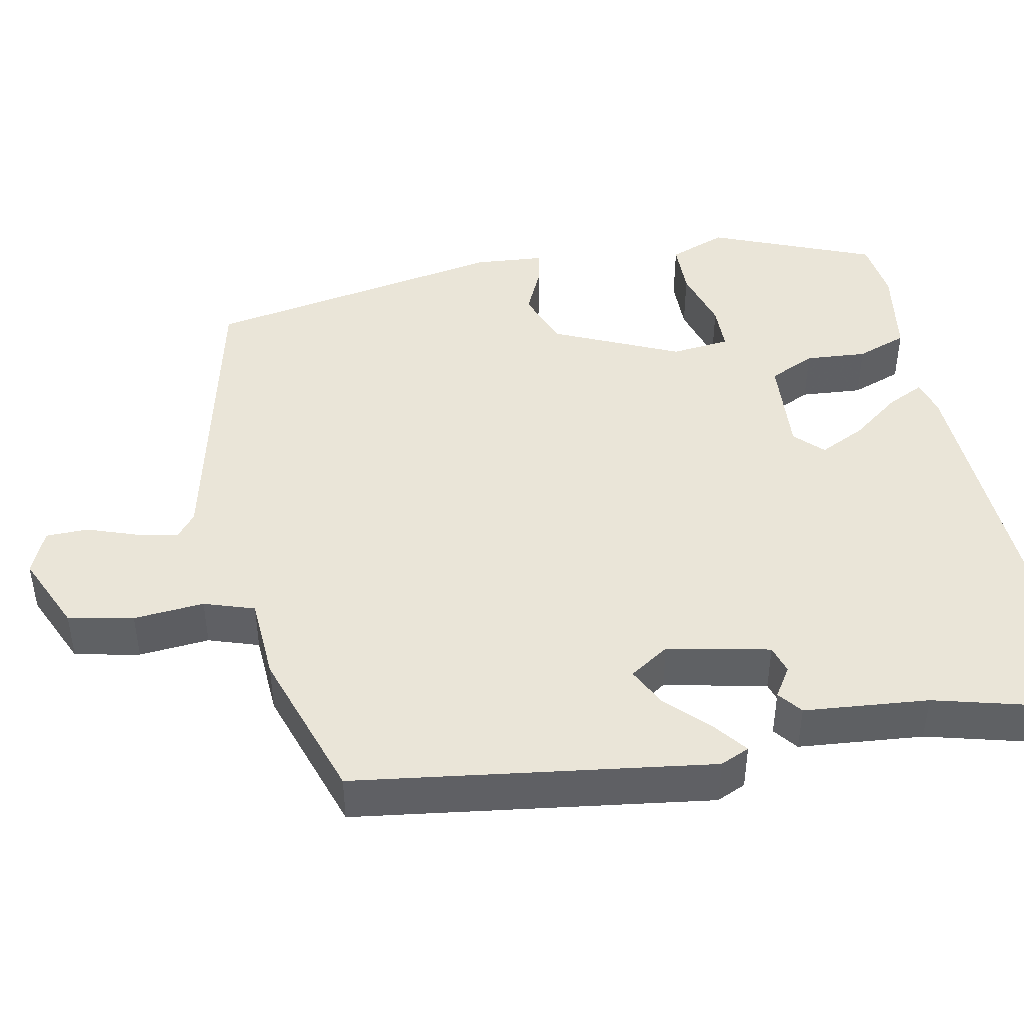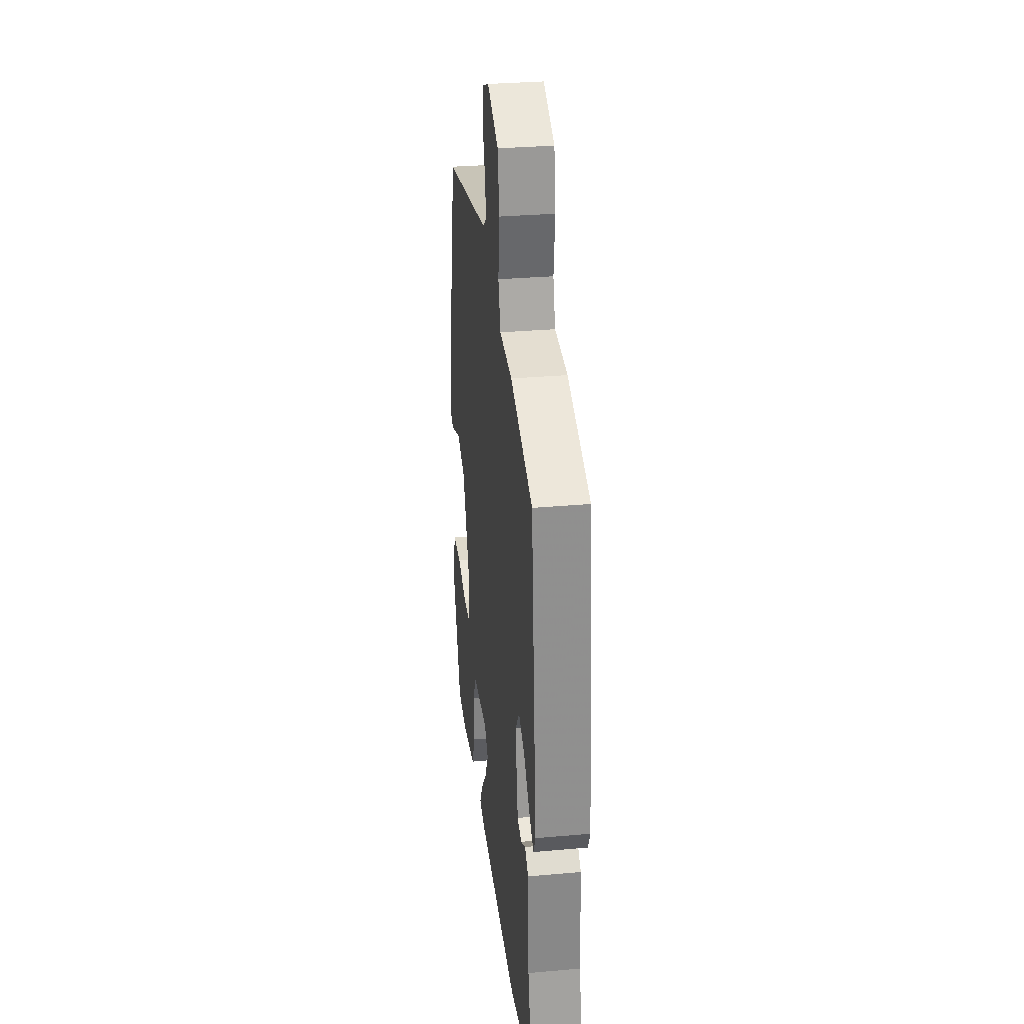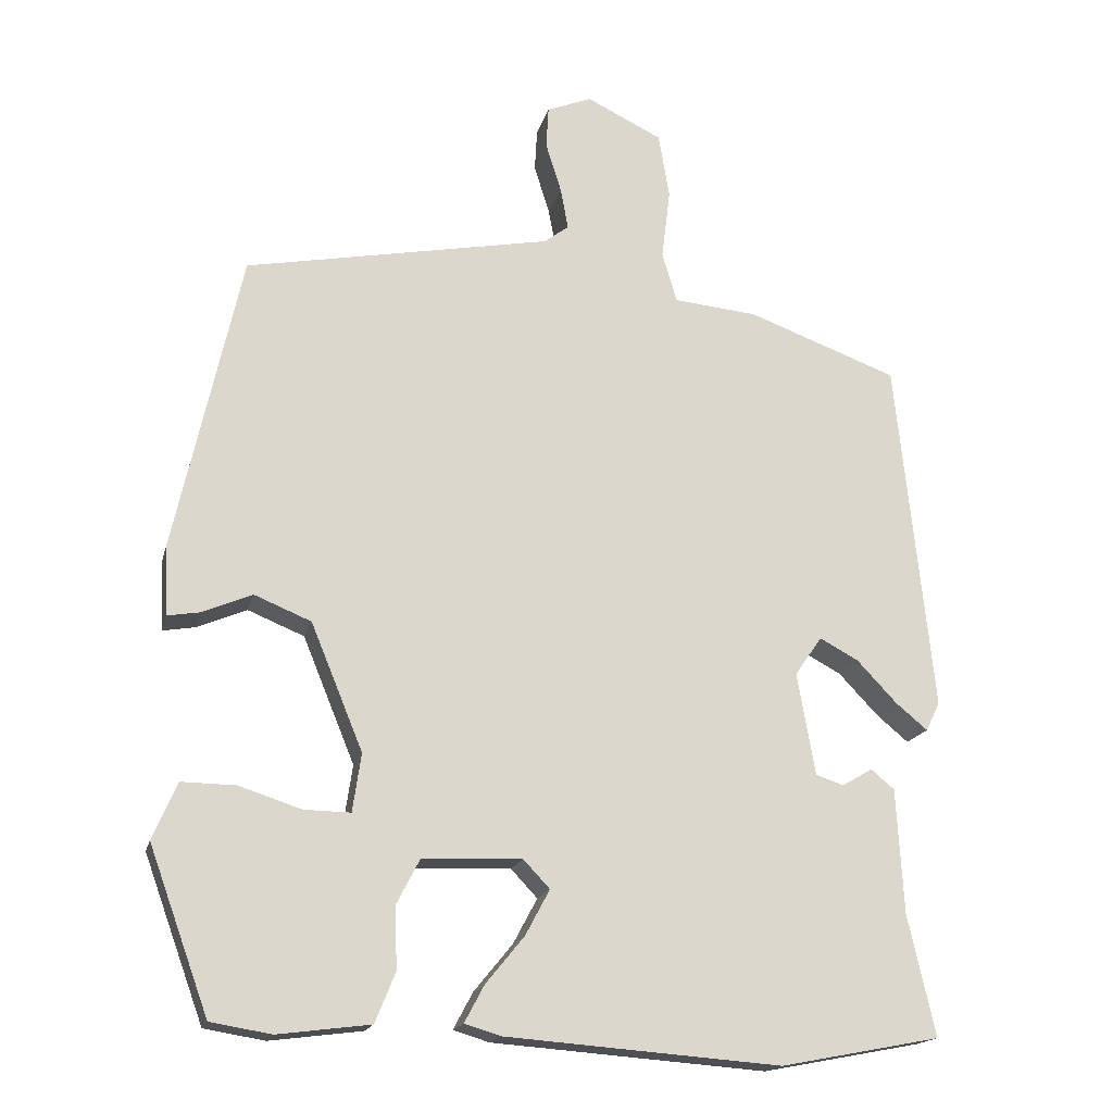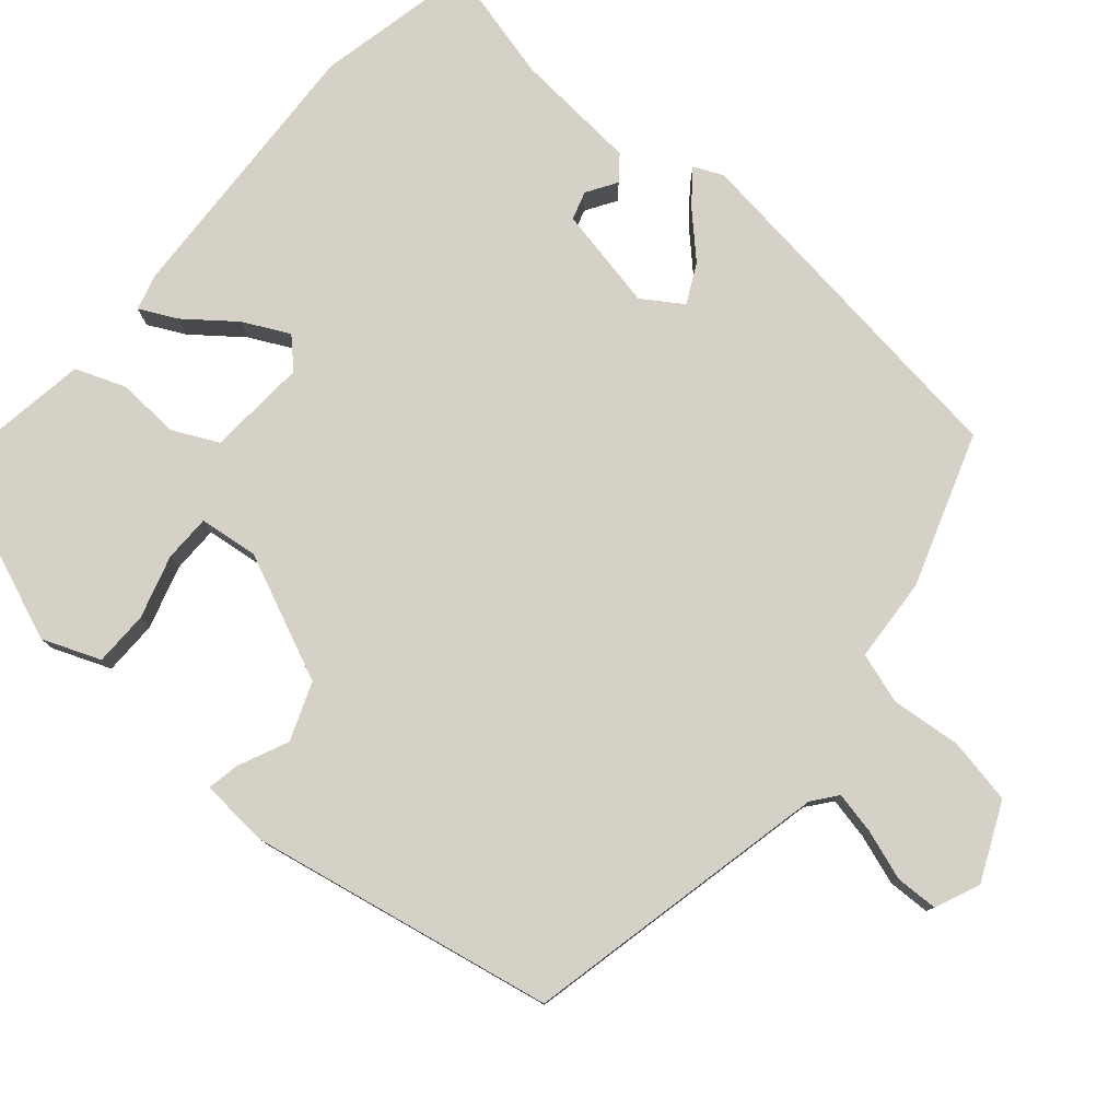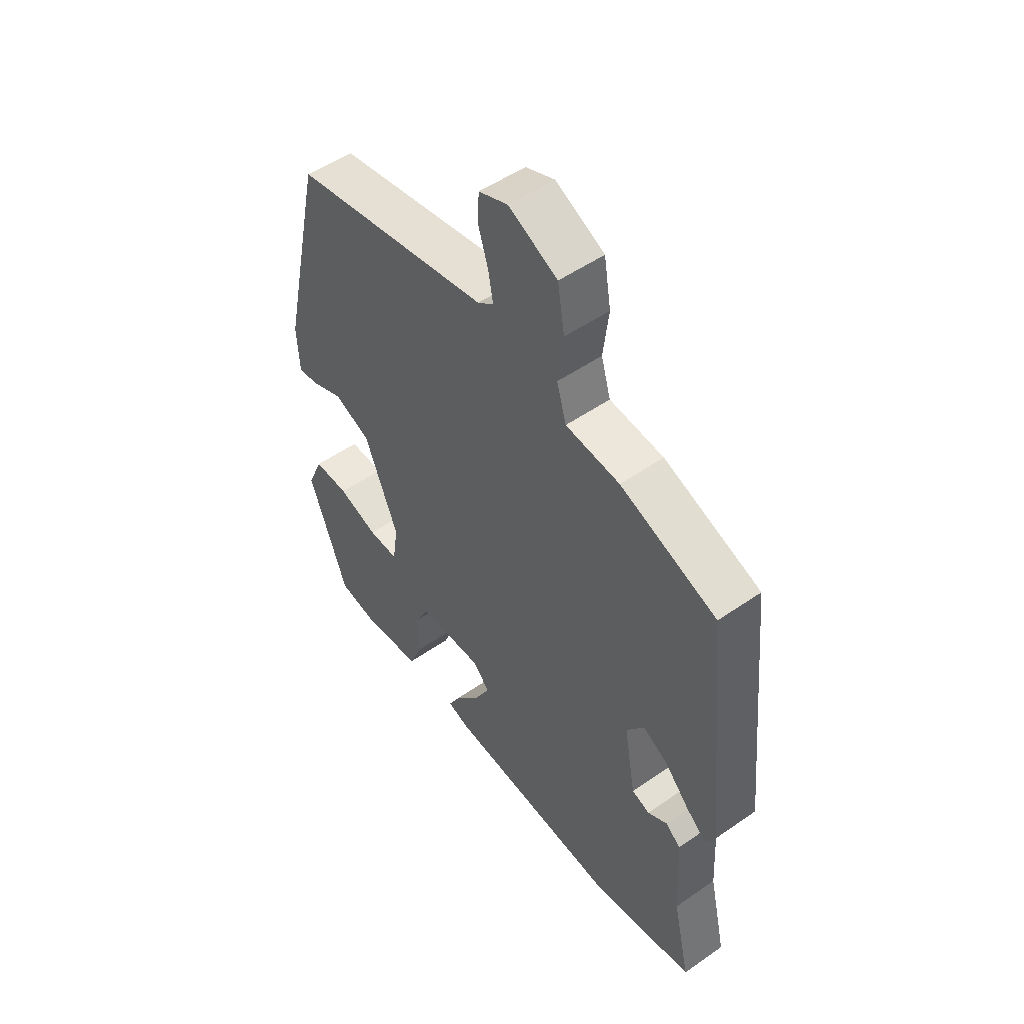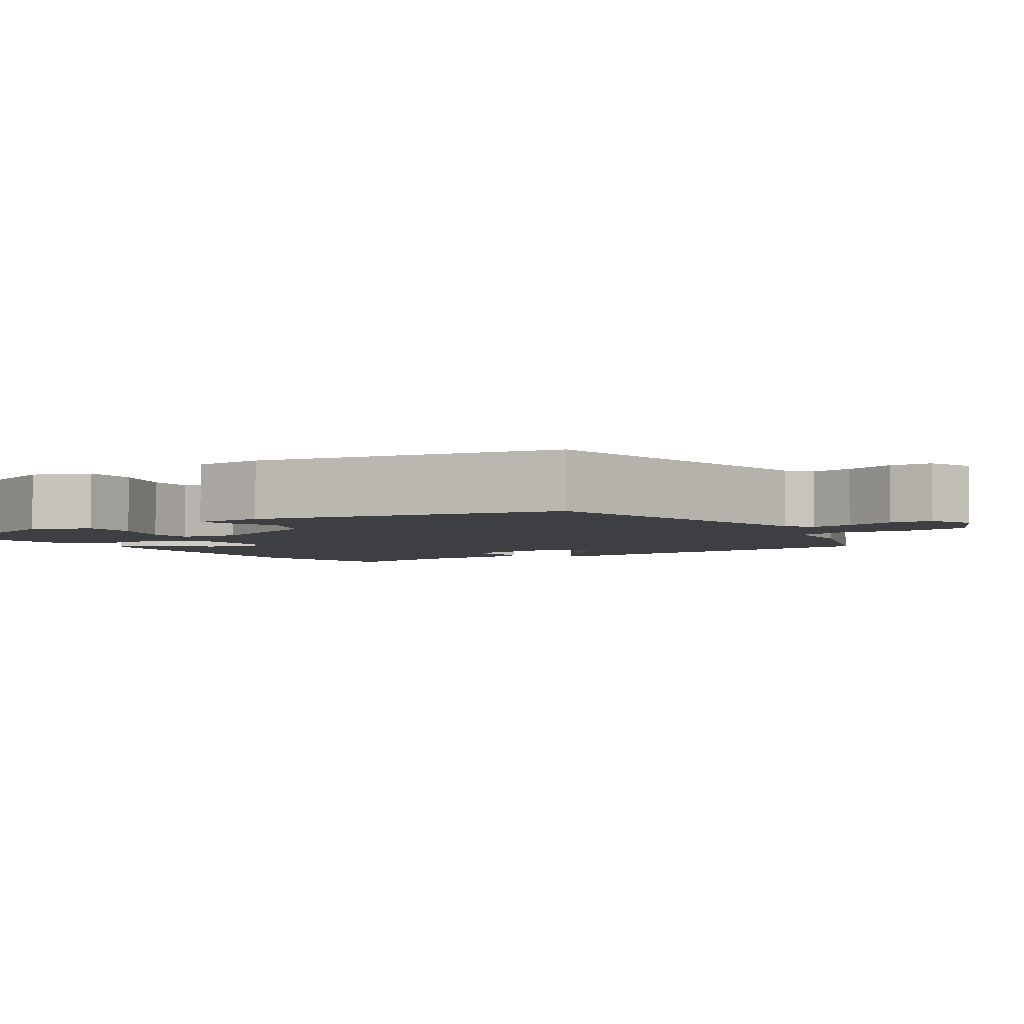
<metadata>
{"format":"obj","ext":"obj","renderer":"f3d","projection":"perspective","resolution":1024,"background":"white","views":[{"elev":44.5,"azim":80.8,"up":"+Y"},{"elev":30.9,"azim":82.7,"up":"+Z"},{"elev":-17.4,"azim":-13.3,"up":"+Z"},{"elev":78.7,"azim":-47.9,"up":"+Y"},{"elev":51.8,"azim":53.0,"up":"+Z"},{"elev":-3.8,"azim":-56.3,"up":"+Y"}]}
</metadata>
<code>
v 0.52 0.07 -0.496
v 0.315 0.07 -0.535
v -0.039 0.07 -0.508
v -0.085 0.07 -0.494
v -0.06 0.07 -0.447
v -0.01 0.07 -0.386
v 0.021 0.07 -0.328
v -0.013 0.07 -0.292
v -0.141 0.07 -0.297
v -0.171 0.07 -0.355
v -0.168 0.07 -0.434
v -0.194 0.07 -0.498
v -0.313 0.07 -0.513
v -0.391 0.07 -0.5
v -0.468 0.07 -0.289
v -0.437 0.07 -0.216
v -0.367 0.07 -0.217
v -0.287 0.07 -0.243
v -0.227 0.07 -0.244
v -0.216 0.07 -0.169
v -0.283 0.07 -0.006
v -0.356 0.07 0.024
v -0.42 0.07 -0.003
v -0.462 0.07 -0.01
v -0.466 0.07 0.08
v -0.381 0.07 0.465
v 0.013 0.07 0.541
v 0.045 0.07 0.565
v 0.035 0.07 0.619
v 0.015 0.07 0.683
v 0.018 0.07 0.737
v 0.076 0.07 0.76
v 0.173 0.07 0.713
v 0.187 0.07 0.629
v 0.176 0.07 0.539
v 0.195 0.07 0.474
v 0.303 0.07 0.464
v 0.496 0.07 0.393
v 0.543 0.07 -0.063
v 0.525 0.07 -0.1
v 0.484 0.07 -0.066
v 0.433 0.07 -0.012
v 0.383 0.07 0.015
v 0.348 0.07 -0.035
v 0.371 0.07 -0.167
v 0.407 0.07 -0.179
v 0.446 0.07 -0.156
v 0.476 0.07 -0.181
v 0.485 0.07 -0.341
v 0.52 0 -0.496
v 0.315 0 -0.535
v -0.039 0 -0.508
v -0.085 0 -0.494
v -0.06 0 -0.447
v -0.01 0 -0.386
v 0.021 0 -0.328
v -0.013 0 -0.292
v -0.141 0 -0.297
v -0.171 0 -0.355
v -0.168 0 -0.434
v -0.194 0 -0.498
v -0.313 0 -0.513
v -0.391 0 -0.5
v -0.468 0 -0.289
v -0.437 0 -0.216
v -0.367 0 -0.217
v -0.287 0 -0.243
v -0.227 0 -0.244
v -0.216 0 -0.169
v -0.283 0 -0.006
v -0.356 0 0.024
v -0.42 0 -0.003
v -0.462 0 -0.01
v -0.466 0 0.08
v -0.381 0 0.465
v 0.013 0 0.541
v 0.045 0 0.565
v 0.035 0 0.619
v 0.015 0 0.683
v 0.018 0 0.737
v 0.076 0 0.76
v 0.173 0 0.713
v 0.187 0 0.629
v 0.176 0 0.539
v 0.195 0 0.474
v 0.303 0 0.464
v 0.496 0 0.393
v 0.543 0 -0.063
v 0.525 0 -0.1
v 0.484 0 -0.066
v 0.433 0 -0.012
v 0.383 0 0.015
v 0.348 0 -0.035
v 0.371 0 -0.167
v 0.407 0 -0.179
v 0.446 0 -0.156
v 0.476 0 -0.181
v 0.485 0 -0.341
f 46 47 48 49
f 4 5 6
f 3 4 6
f 2 3 6
f 1 2 6
f 49 1 6
f 46 49 6
f 45 46 6
f 44 45 6 7
f 43 44 7 8
f 40 41 42
f 39 40 42
f 38 39 42
f 37 38 42
f 36 37 42
f 36 42 43
f 33 34 35
f 32 33 35
f 31 32 35
f 30 31 35
f 29 30 35
f 28 29 35 36
f 43 8 9
f 36 43 9
f 28 36 9
f 27 28 9
f 25 26 27
f 24 25 27
f 23 24 27
f 22 23 27
f 16 17 18
f 15 16 18
f 14 15 18
f 13 14 18
f 12 13 18
f 11 12 18
f 10 11 18
f 10 18 19
f 9 10 19 20
f 21 22 27
f 9 20 21 27
f 98 97 96 95
f 55 54 53
f 55 53 52
f 55 52 51
f 55 51 50
f 55 50 98
f 55 98 95
f 55 95 94
f 56 55 94 93
f 57 56 93 92
f 91 90 89
f 91 89 88
f 91 88 87
f 91 87 86
f 91 86 85
f 92 91 85
f 84 83 82
f 84 82 81
f 84 81 80
f 84 80 79
f 84 79 78
f 85 84 78 77
f 58 57 92
f 58 92 85
f 58 85 77
f 58 77 76
f 76 75 74
f 76 74 73
f 76 73 72
f 76 72 71
f 67 66 65
f 67 65 64
f 67 64 63
f 67 63 62
f 67 62 61
f 67 61 60
f 67 60 59
f 68 67 59
f 69 68 59 58
f 76 71 70
f 76 70 69 58
f 1 50 51 2
f 2 51 52 3
f 3 52 53 4
f 4 53 54 5
f 5 54 55 6
f 6 55 56 7
f 7 56 57 8
f 8 57 58 9
f 9 58 59 10
f 10 59 60 11
f 11 60 61 12
f 12 61 62 13
f 13 62 63 14
f 14 63 64 15
f 15 64 65 16
f 16 65 66 17
f 17 66 67 18
f 18 67 68 19
f 19 68 69 20
f 20 69 70 21
f 21 70 71 22
f 22 71 72 23
f 23 72 73 24
f 24 73 74 25
f 25 74 75 26
f 26 75 76 27
f 27 76 77 28
f 28 77 78 29
f 29 78 79 30
f 30 79 80 31
f 31 80 81 32
f 32 81 82 33
f 33 82 83 34
f 34 83 84 35
f 35 84 85 36
f 36 85 86 37
f 37 86 87 38
f 38 87 88 39
f 39 88 89 40
f 40 89 90 41
f 41 90 91 42
f 42 91 92 43
f 43 92 93 44
f 44 93 94 45
f 45 94 95 46
f 46 95 96 47
f 47 96 97 48
f 48 97 98 49
f 49 98 50 1

</code>
